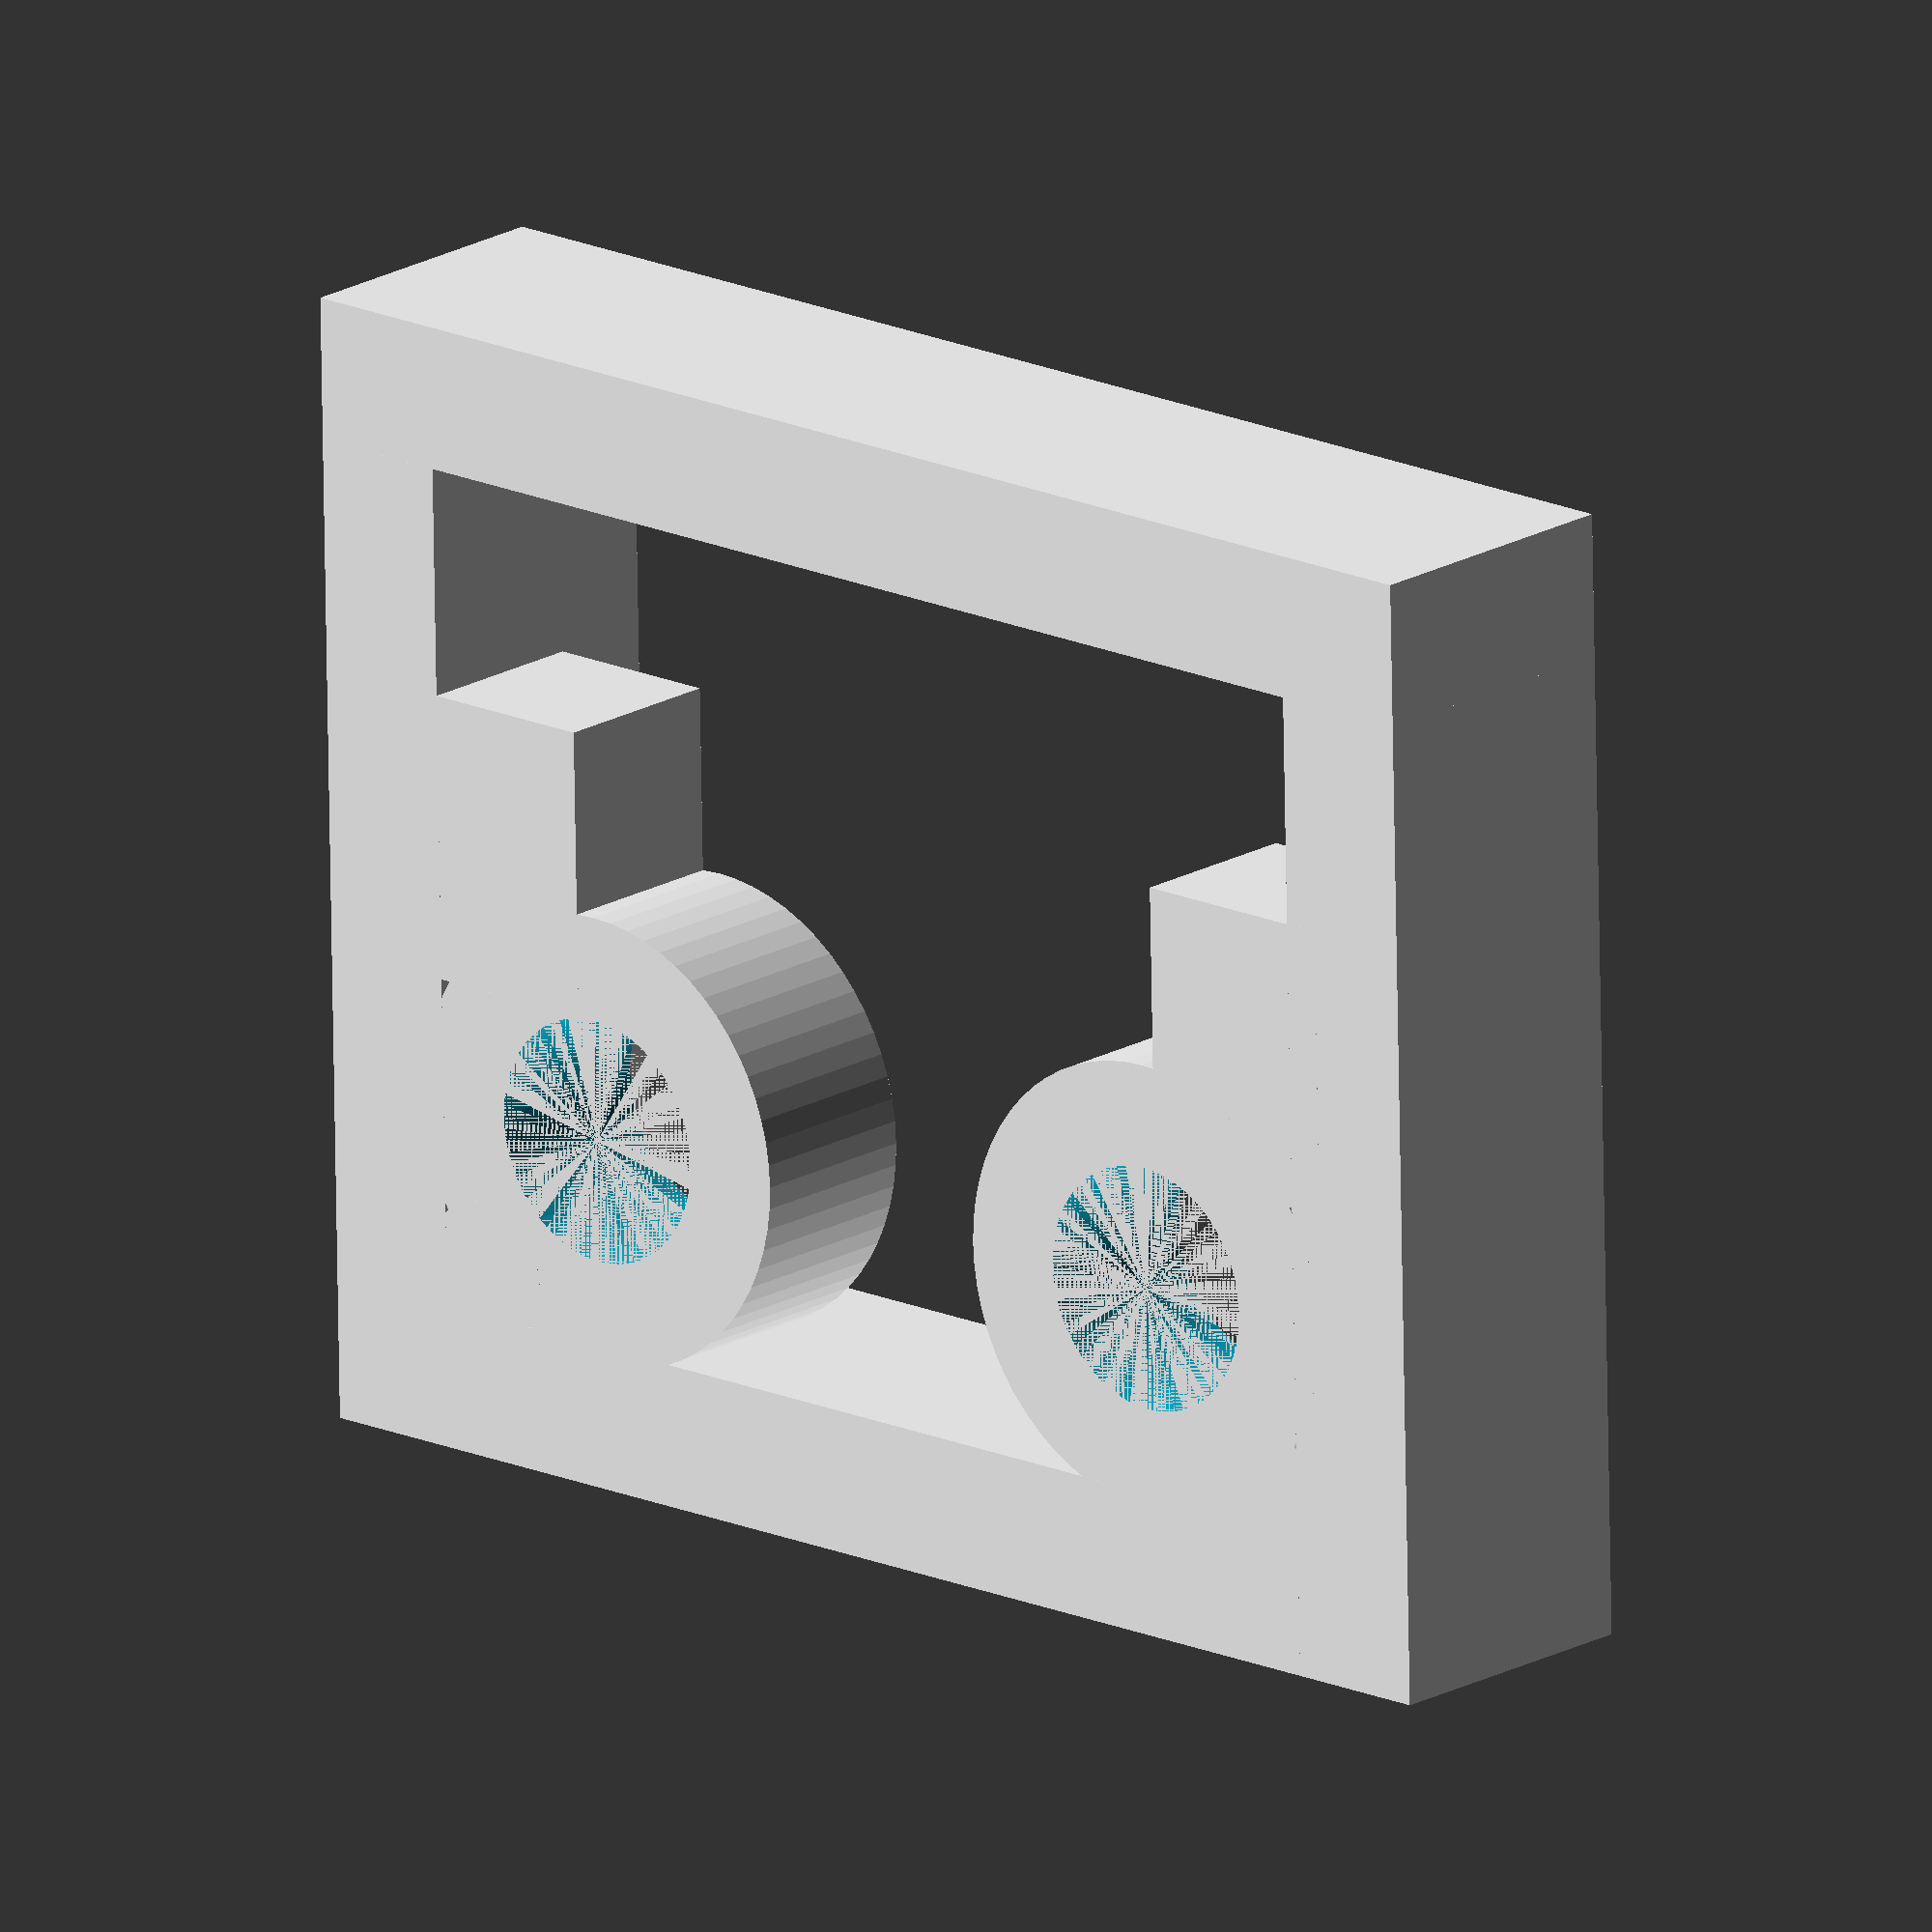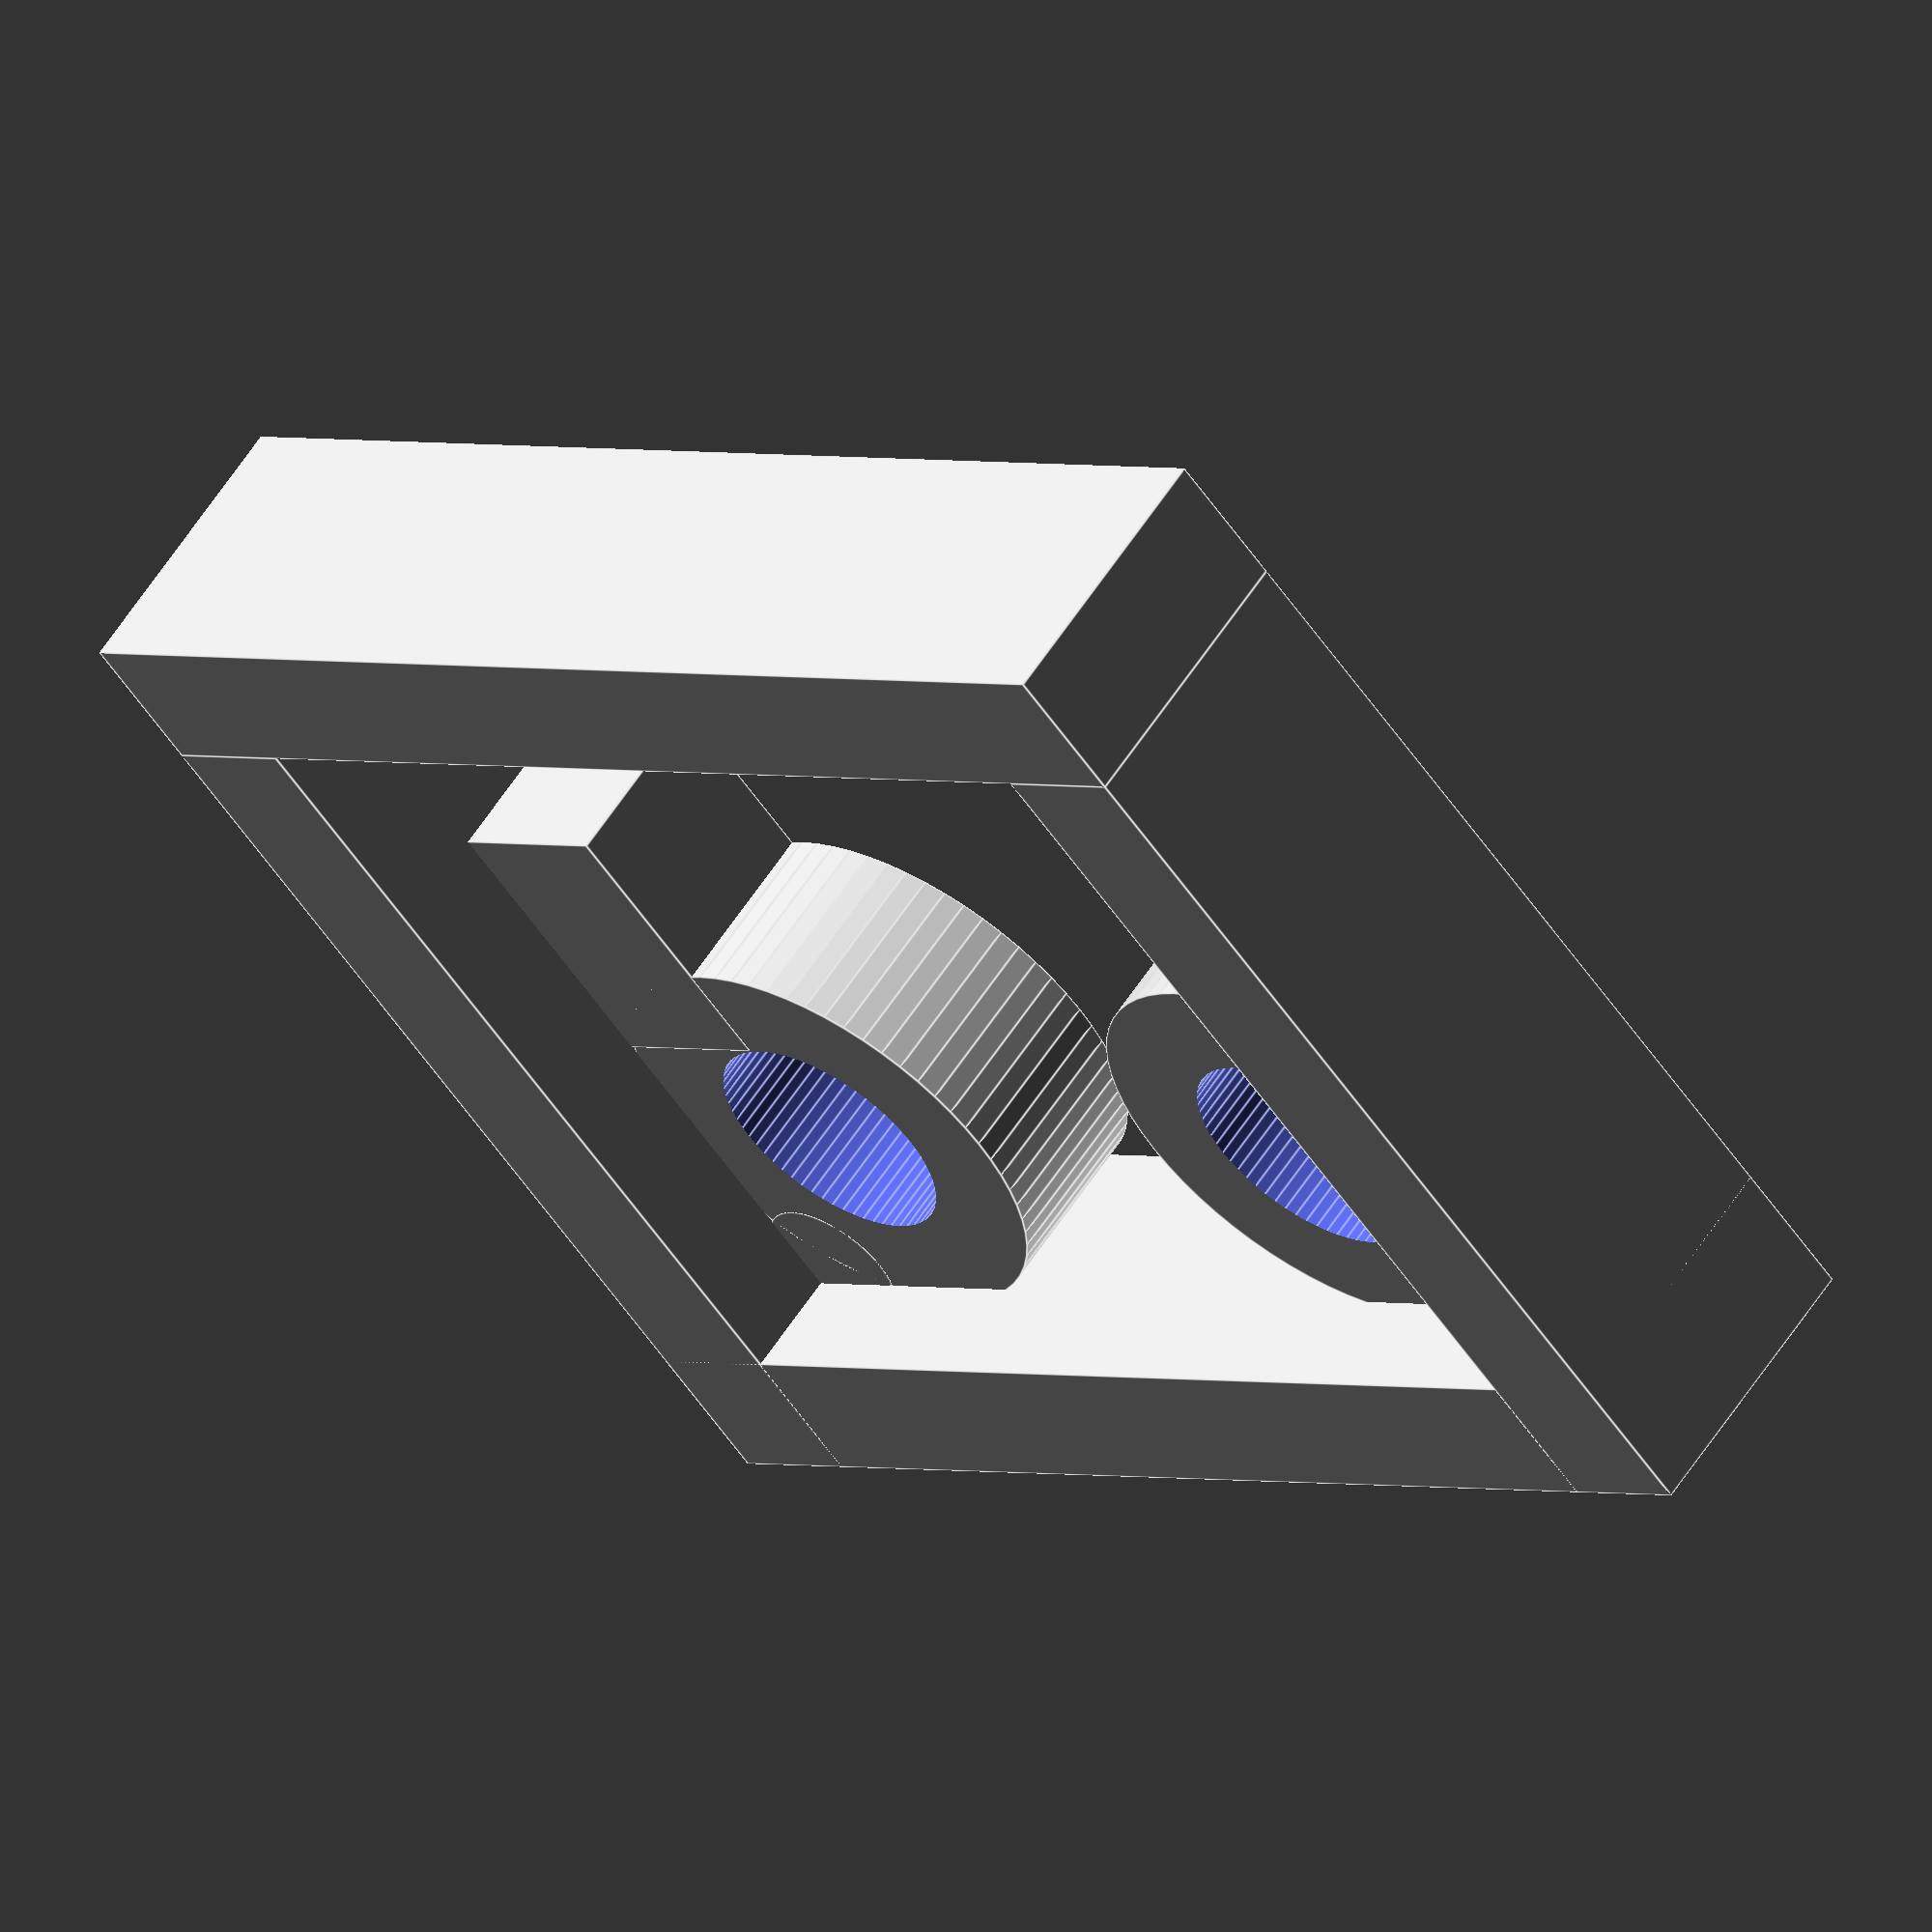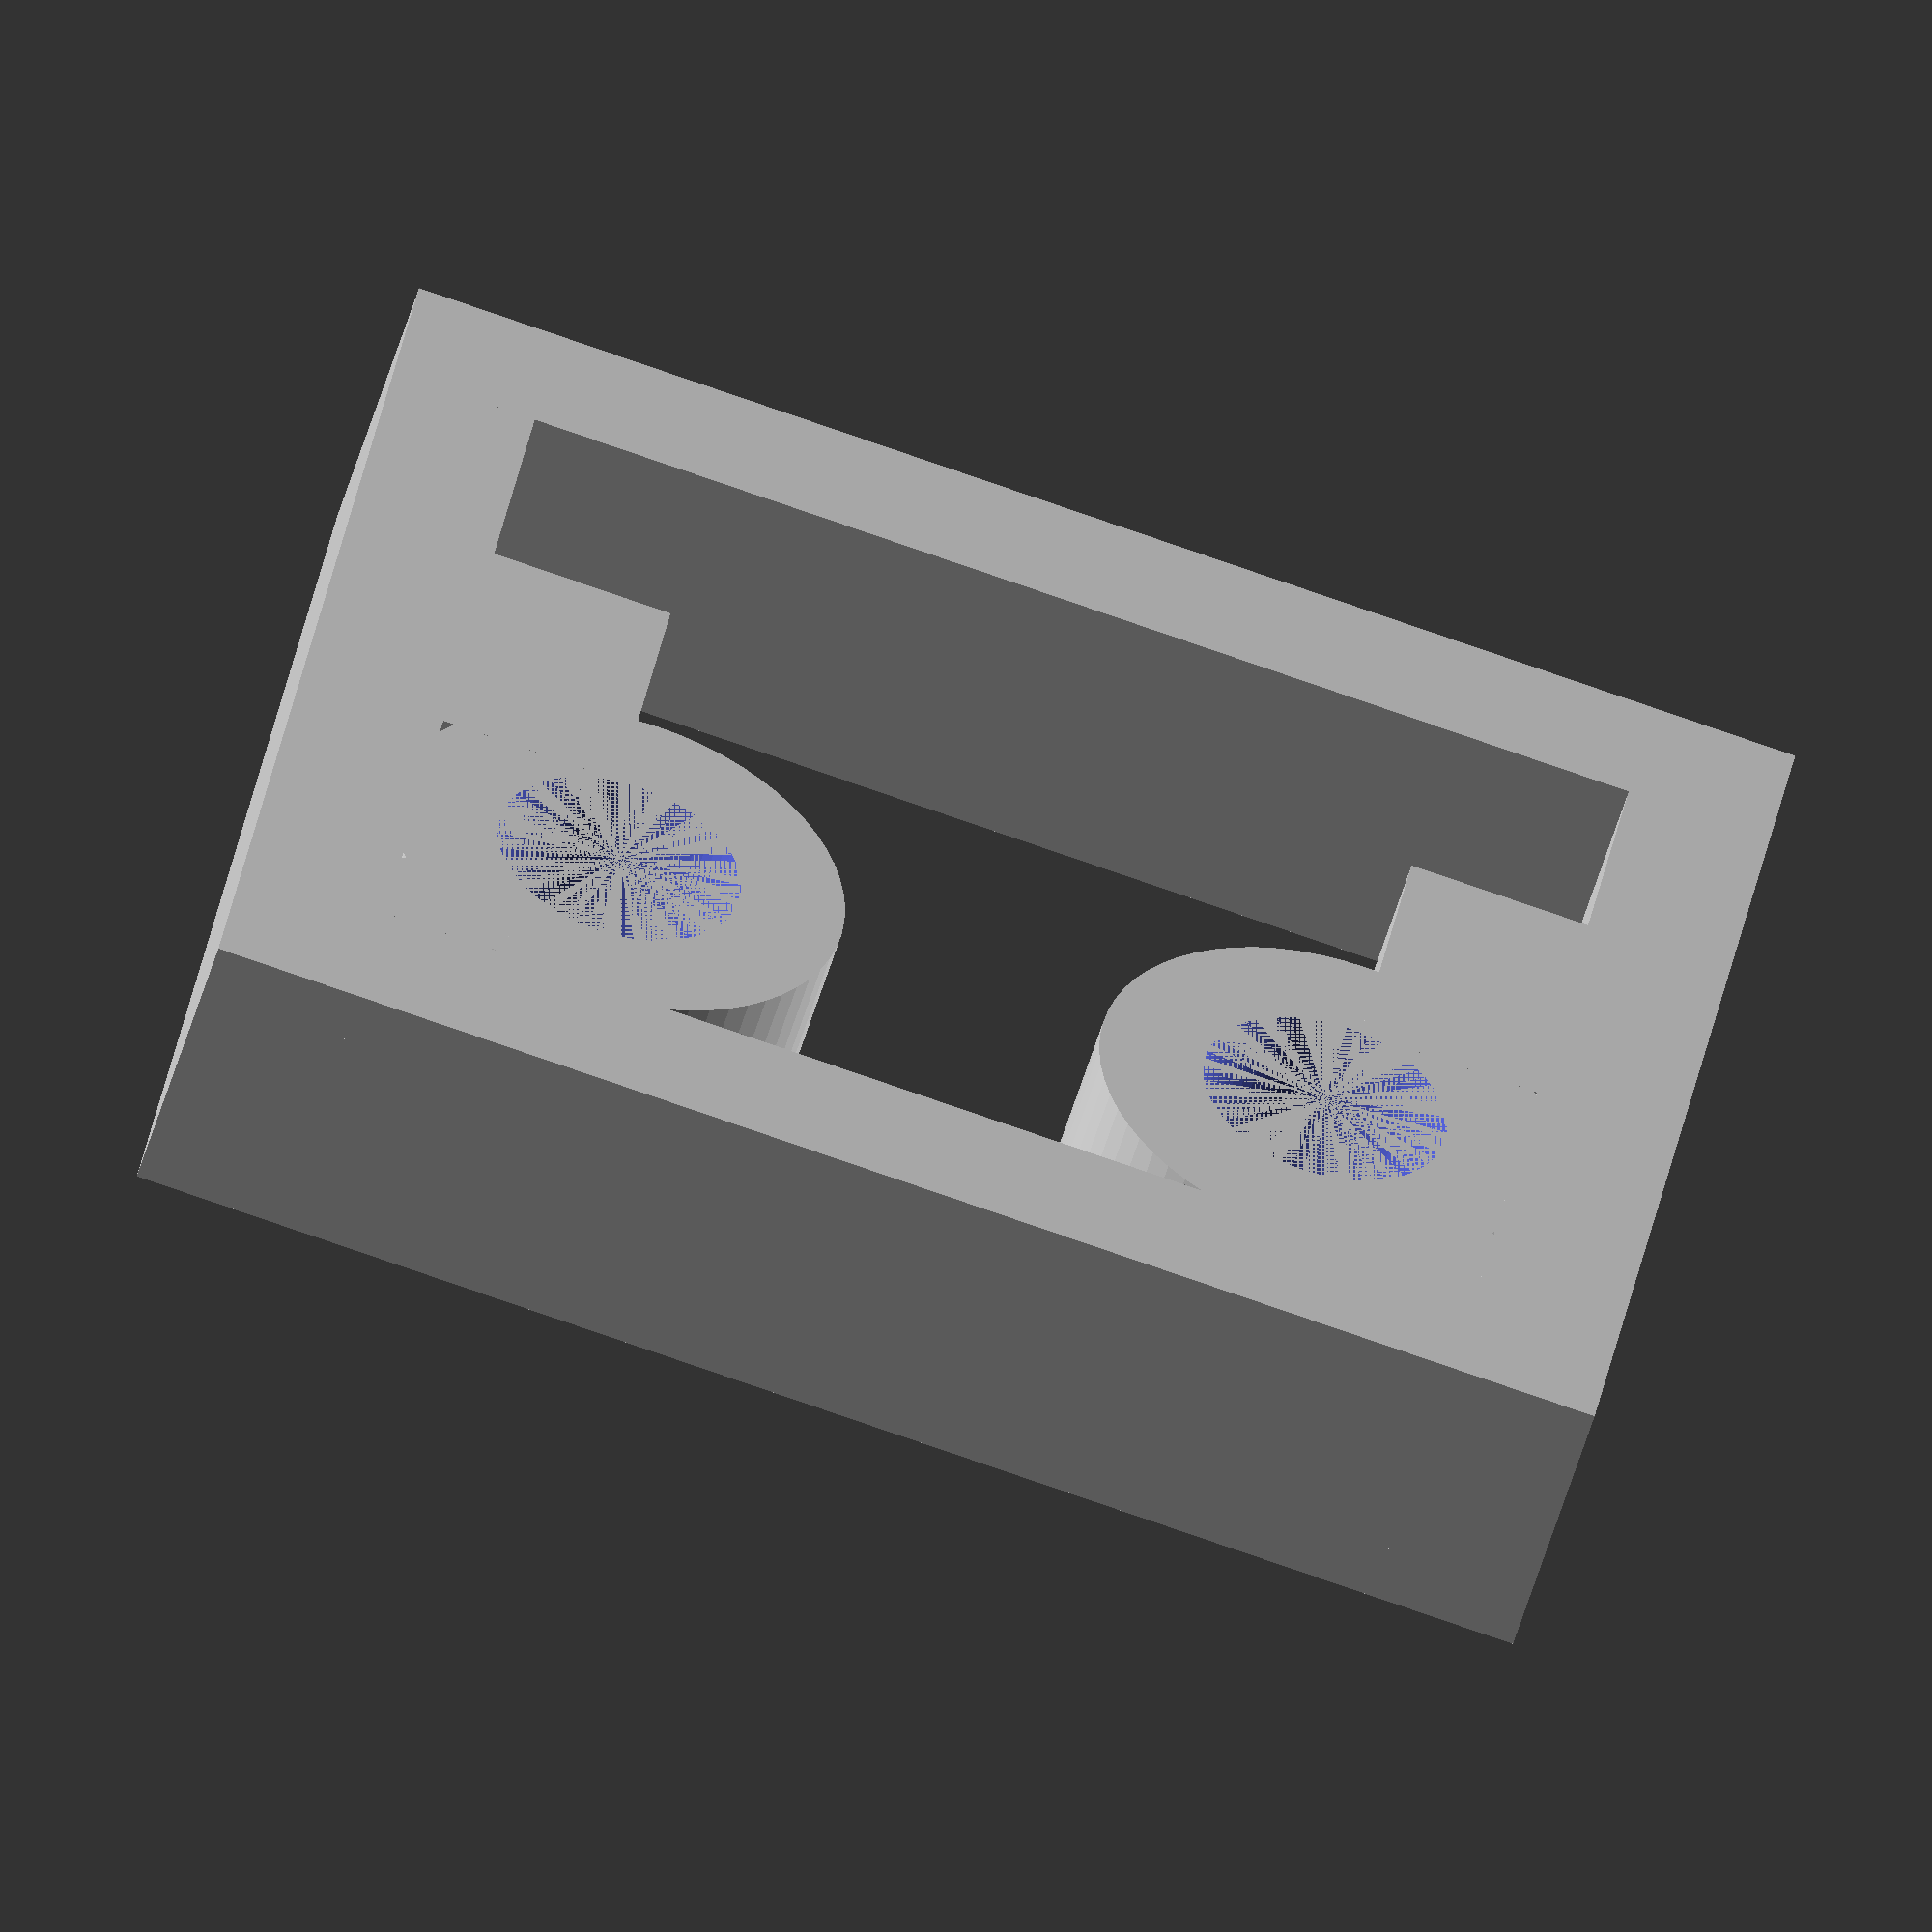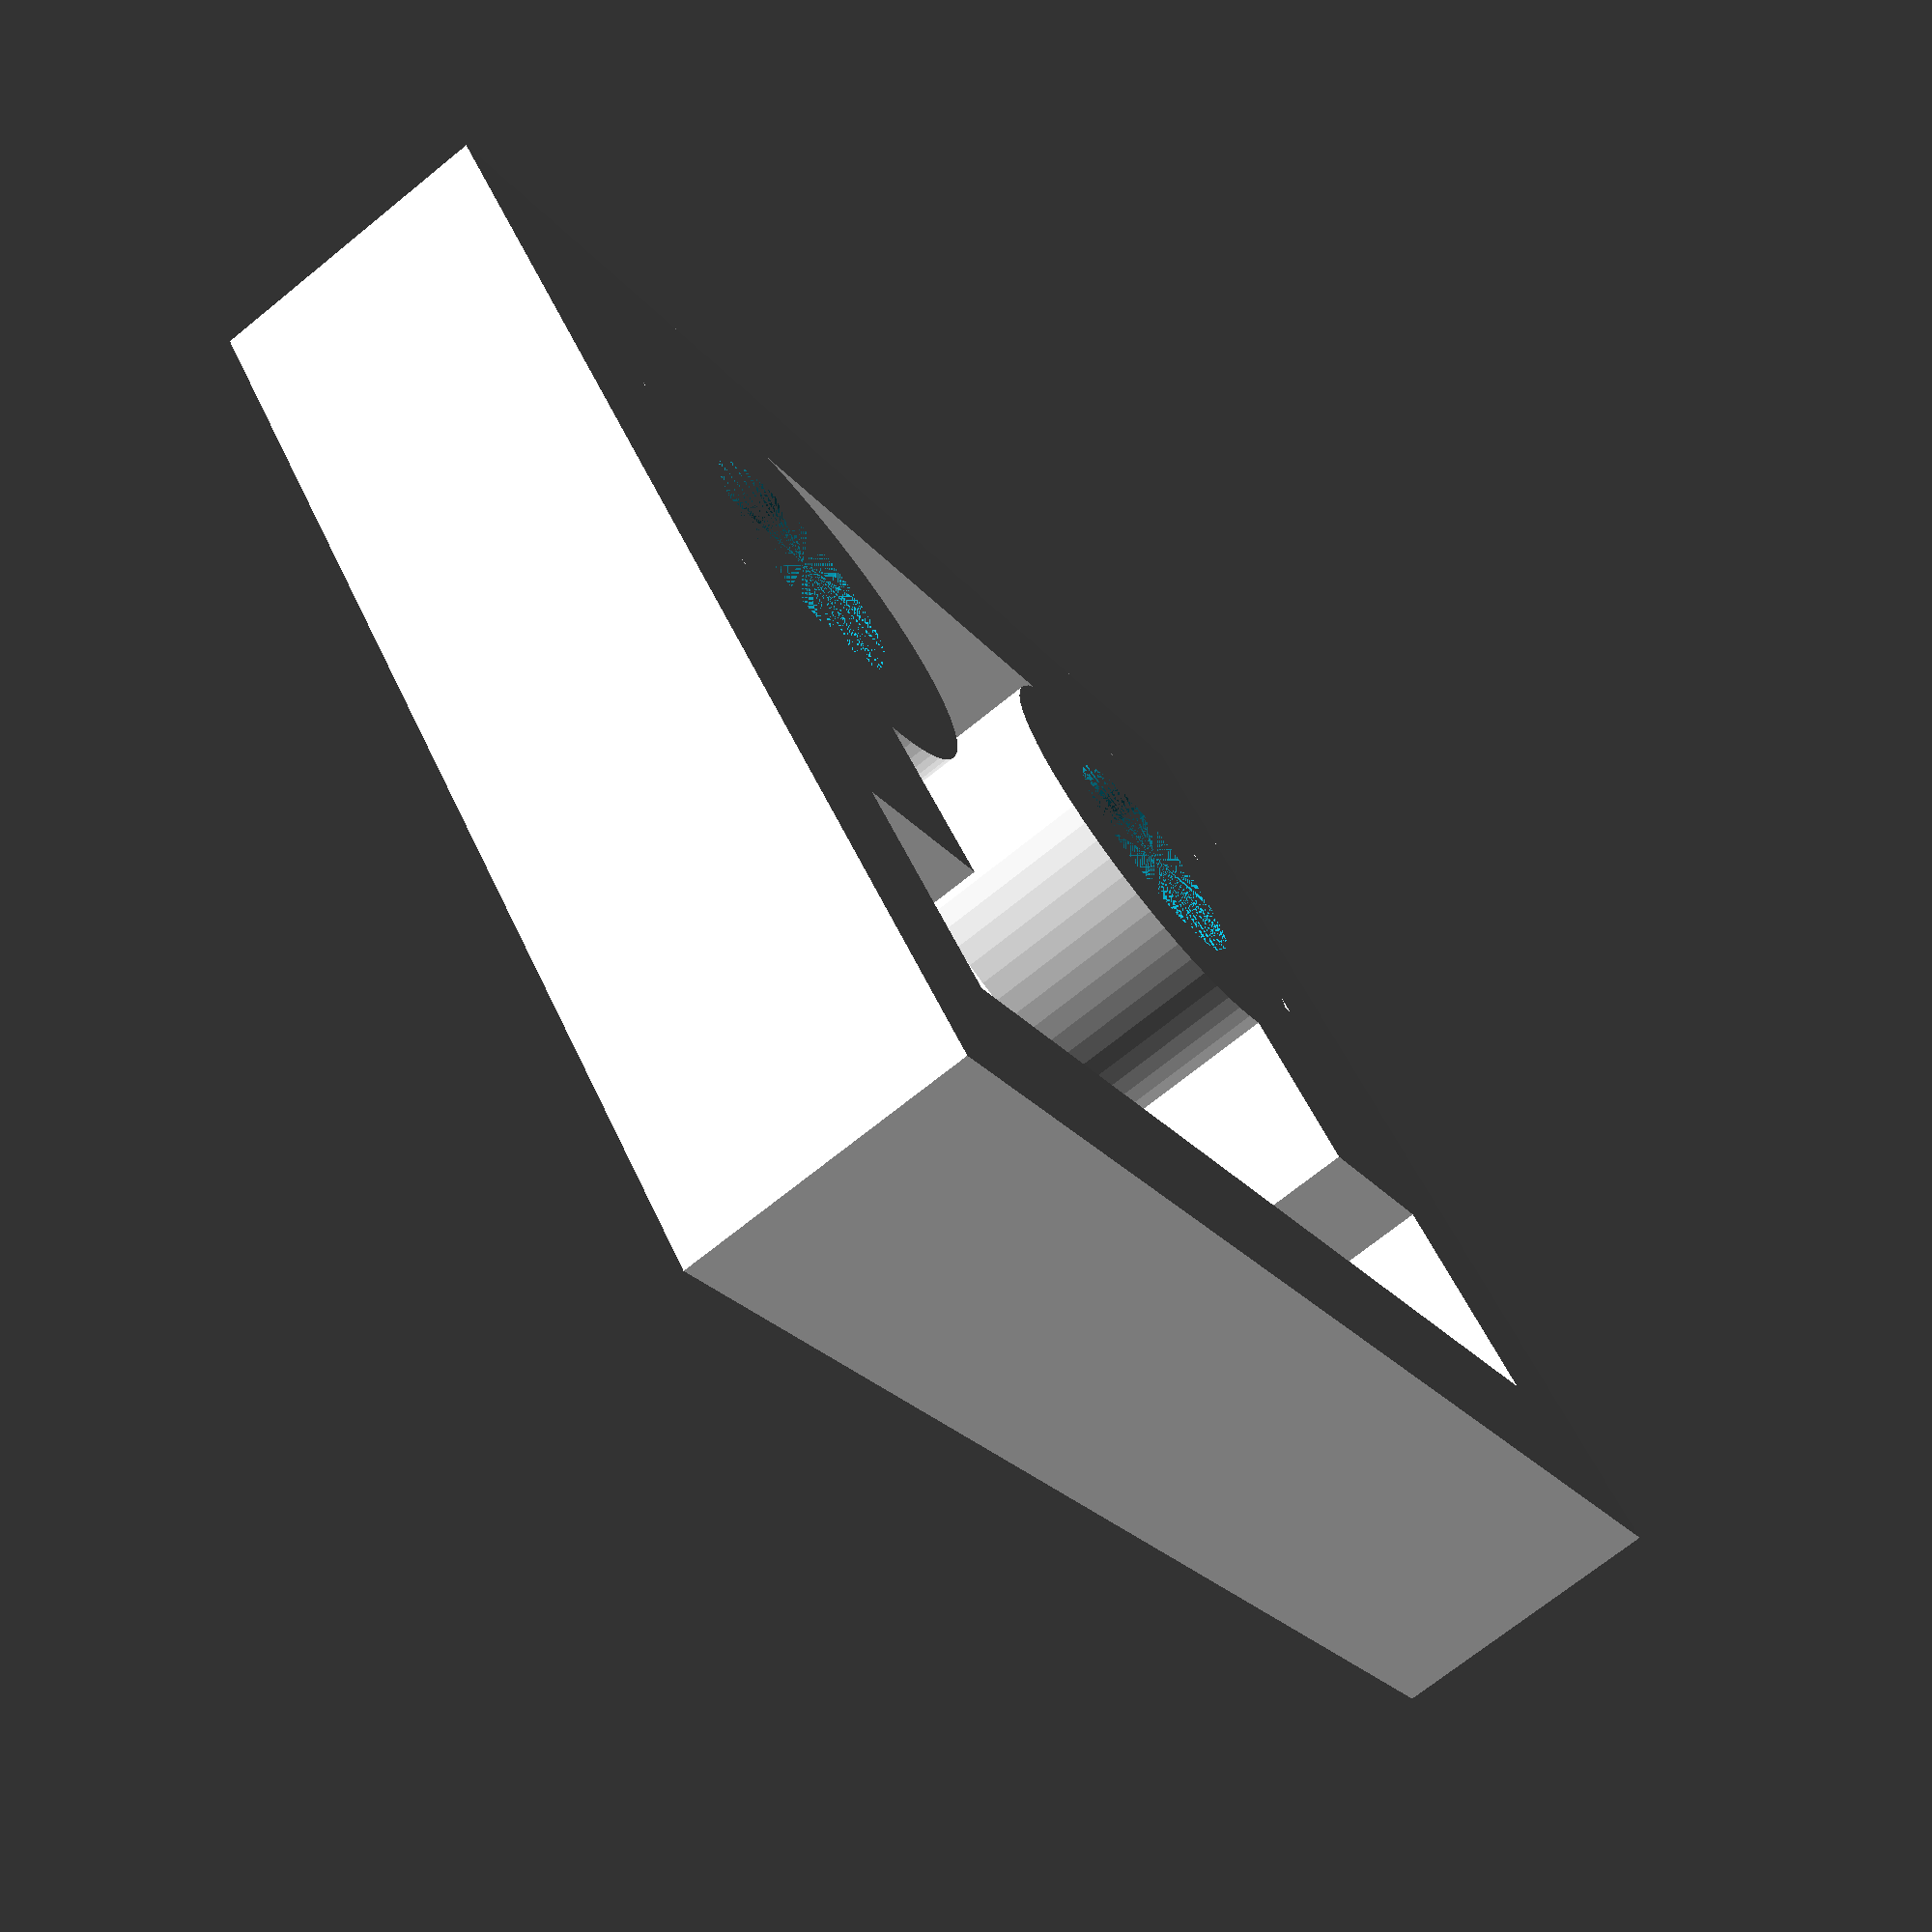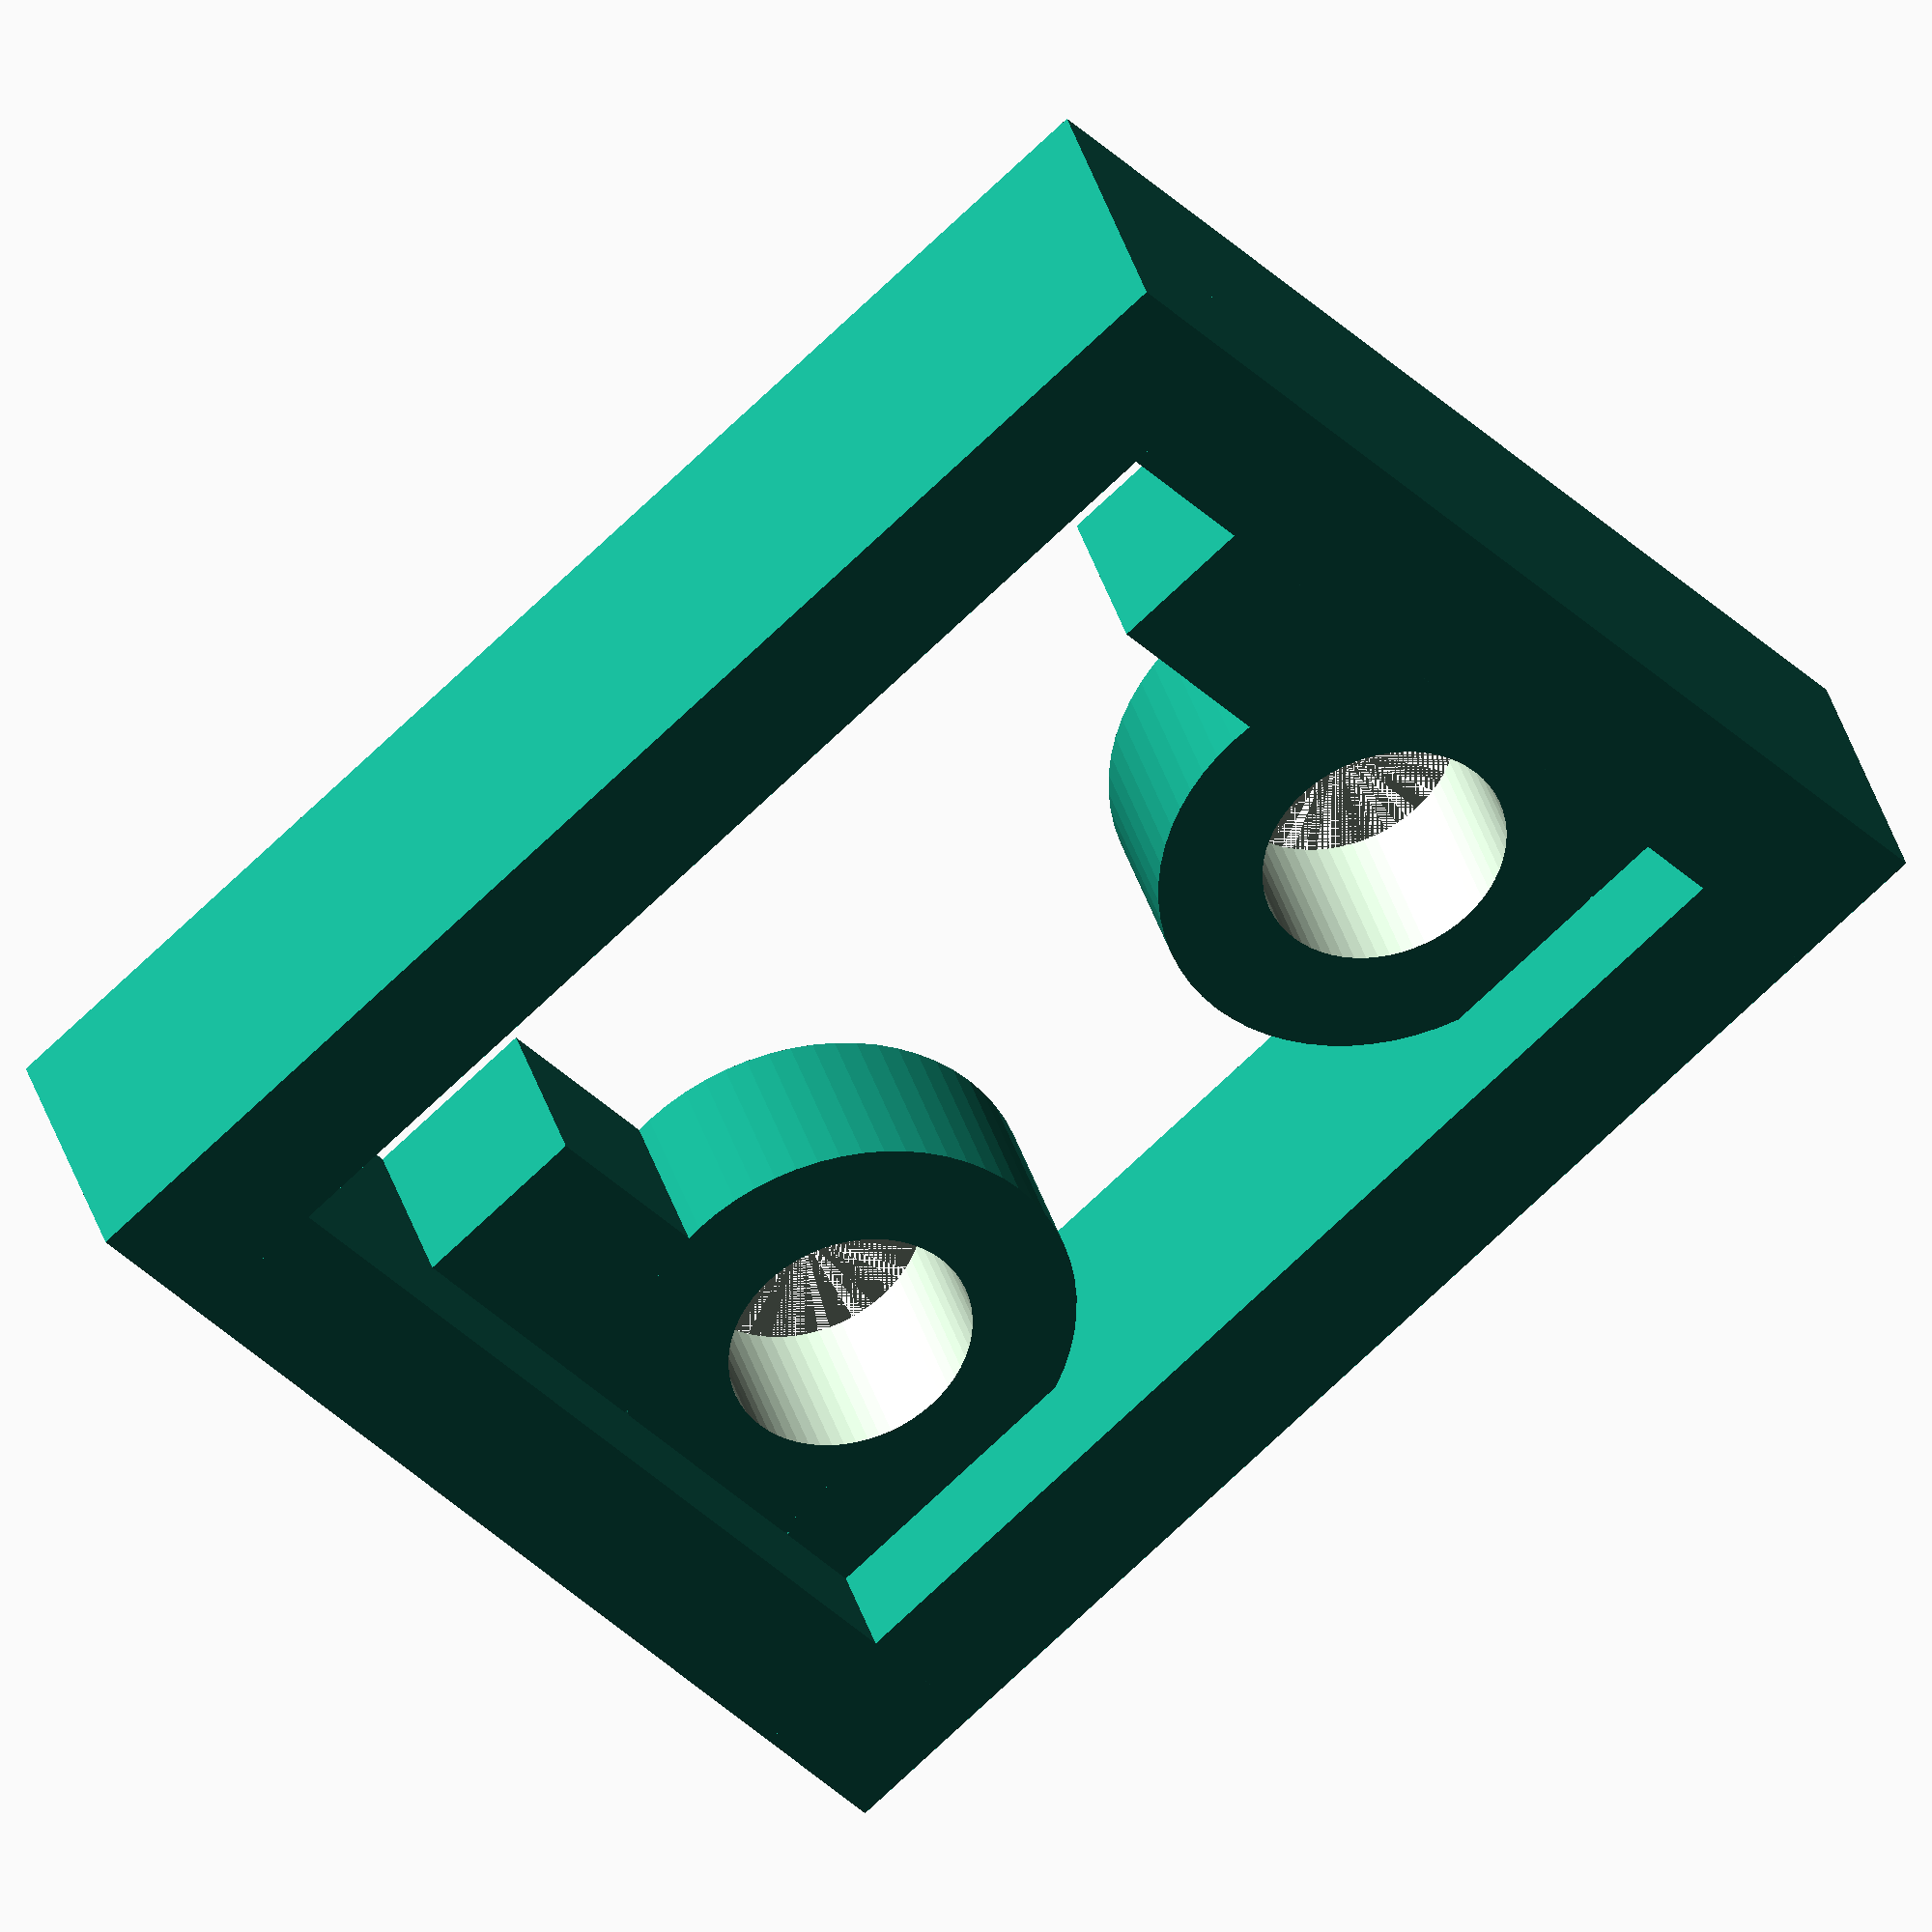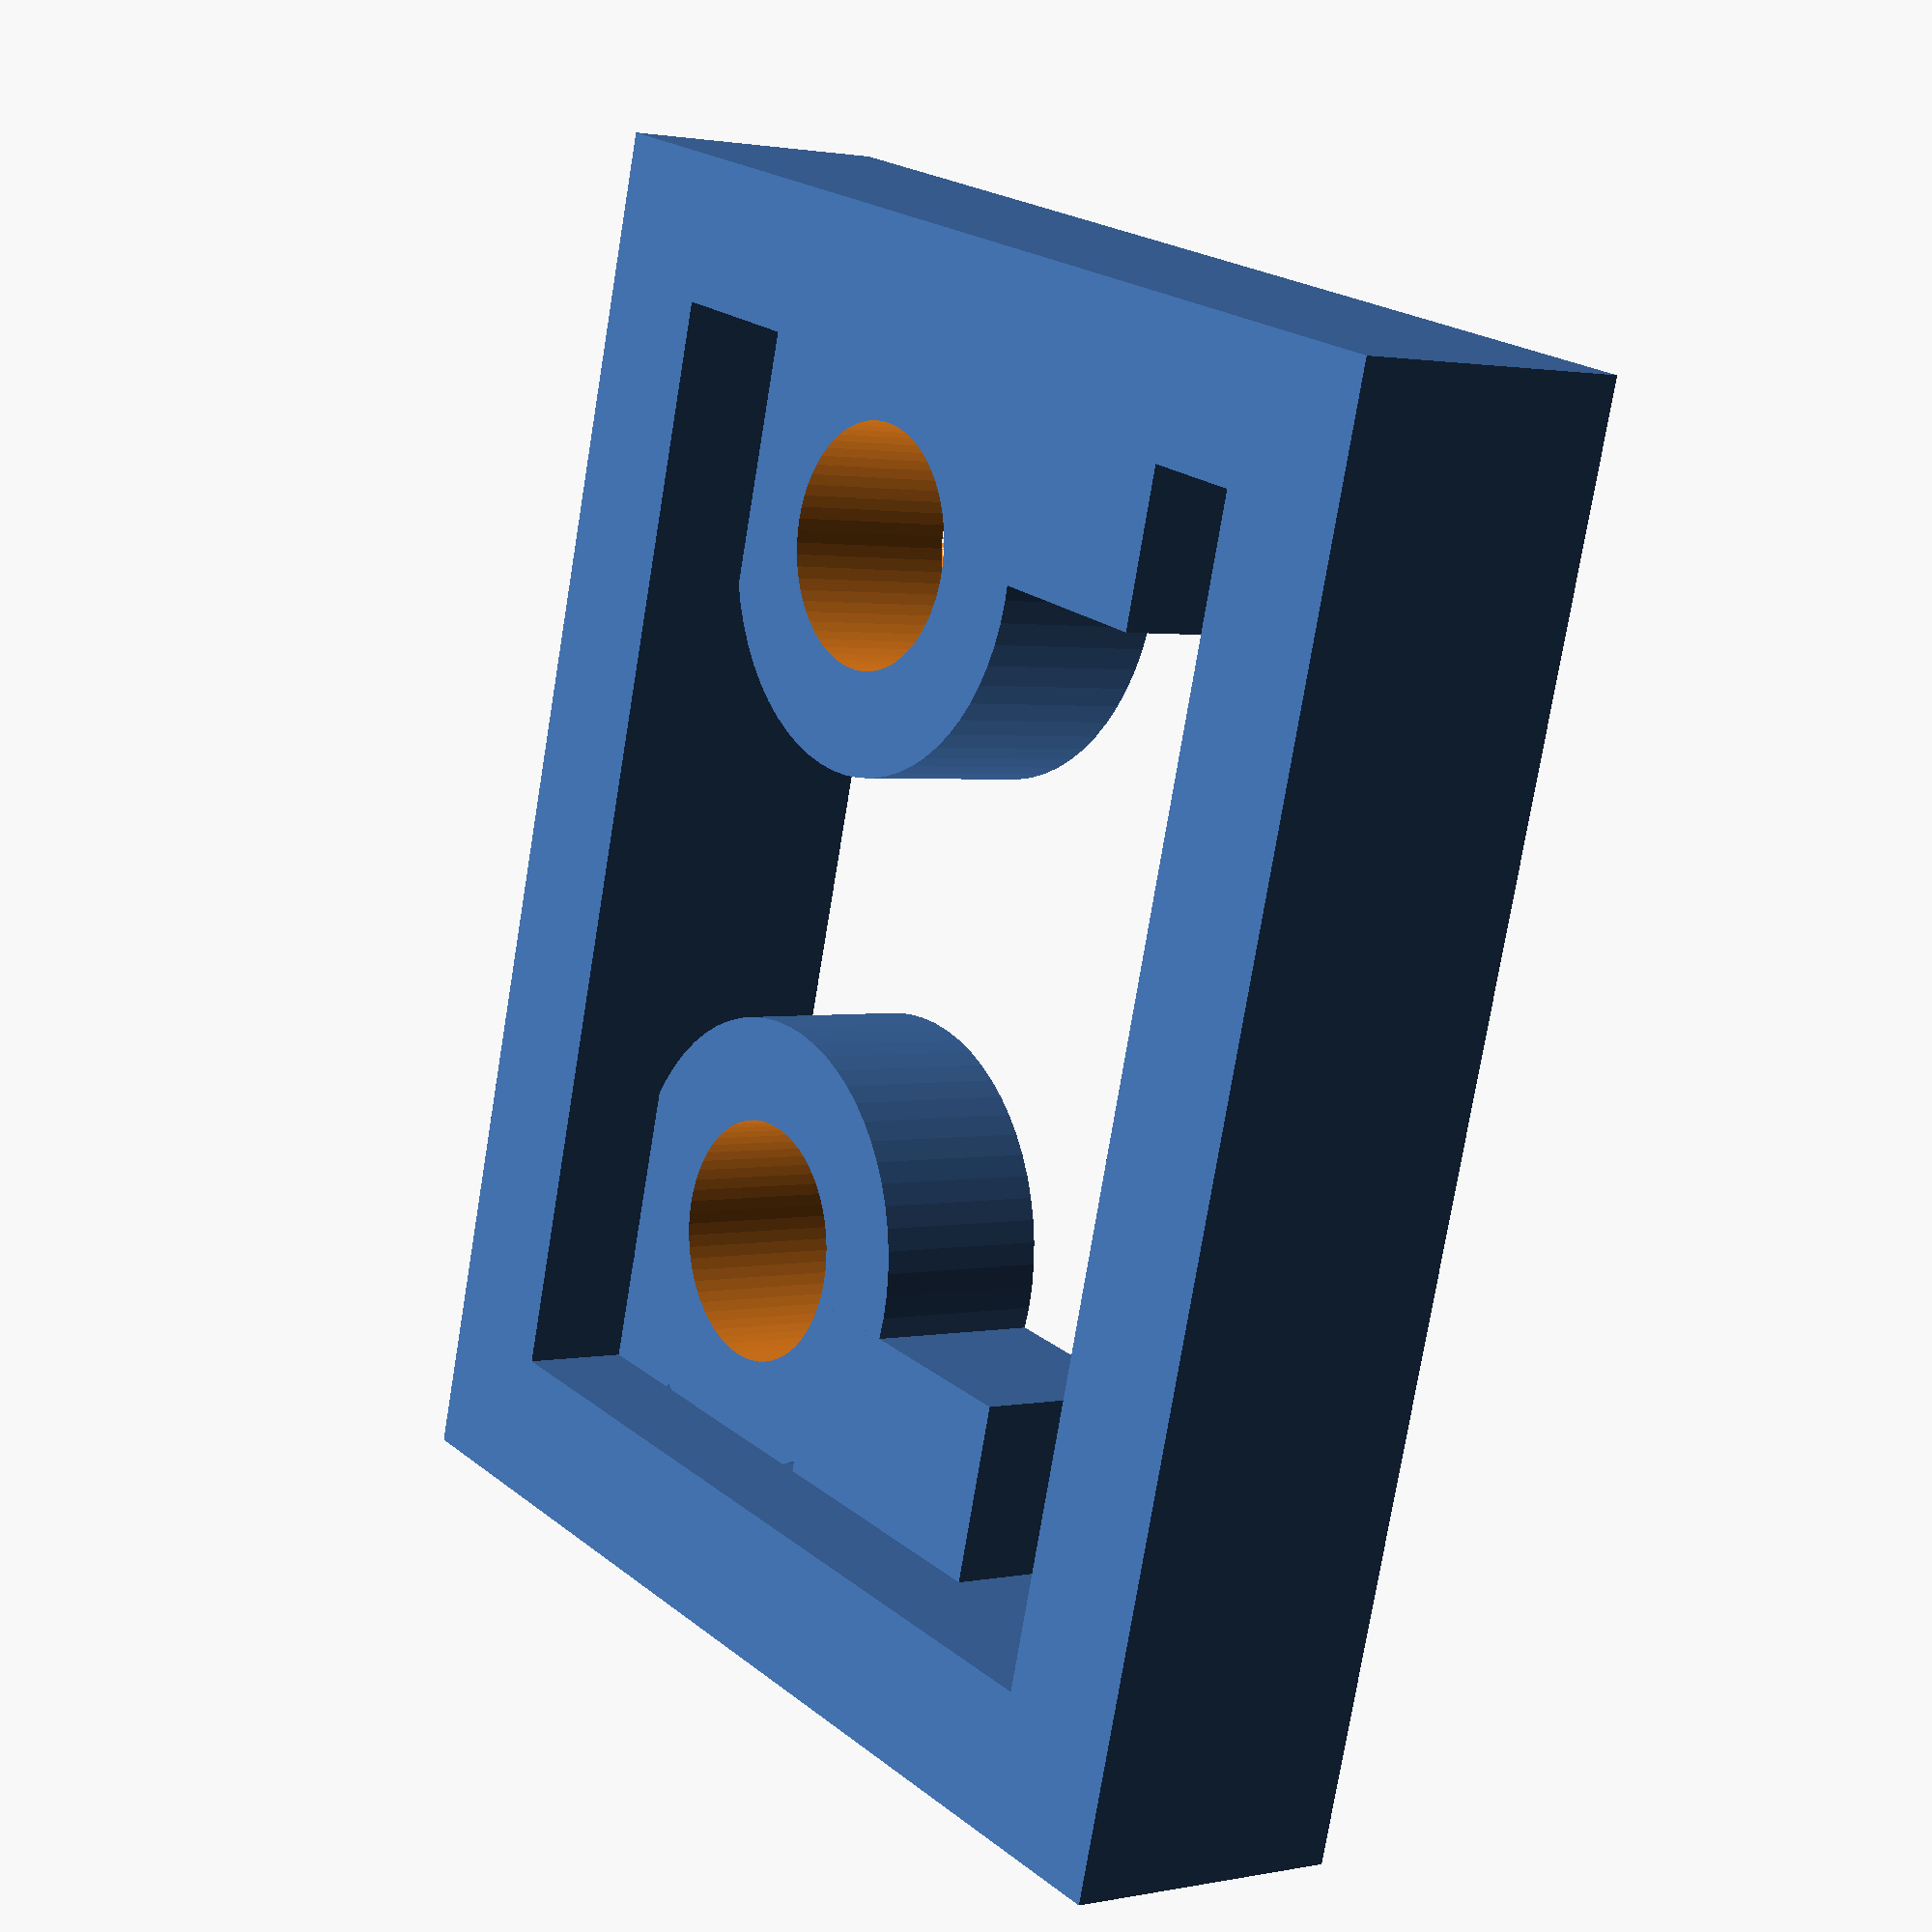
<openscad>
$fn=64;

wHeight=4; //wall height
wThick=2; //wall thickness
bWidth=15.5; //board width
bHeight=11.8; //board height

module screwMount(){
  difference(){
    cylinder(h = wHeight-1.5,
             d = 6.3 ,
        center = false);
    cylinder(h = wHeight-1.3,
             d = 3.4,
        center = false);
  } 
}

module spacer(){
  cube([3, 4, wHeight-1.5], false);  
}

module screwMountFill(){
  cylinder(h = wHeight-1.5,
           d = 2,
      center = false);
}

module main(){
  union(){
    //screw mounts
    translate([wThick+2.7, wThick+2.9, 0])
      screwMount();
    translate([wThick+2.7+10, wThick+2.9, 0])
      screwMount();
 
   //screw mounts connections
   translate([wThick+0.6, wThick+0.4, 0])
     screwMountFill();
   translate([wThick+2.7+2.1+10, wThick+0.6, 0])
     screwMountFill();
        
   //back spacers
   translate([wThick-0.5, wThick+4.6, 0])
     spacer();
   translate([wThick+bWidth-2.5, wThick+4.6, 0])
     spacer();

   //front wall
   translate([0, 0, 0])
     cube([wThick*2+bWidth, wThick, wHeight], false);
   //back wall
   translate([0, wThick+bHeight, 0])
     cube([wThick*2+bWidth, wThick, wHeight], false);

   //side walls
   translate([0, 0, 0])
     cube([wThick, wThick+bHeight, wHeight], false);    
   translate([wThick+bWidth, 0, 0])
     cube([wThick, wThick+bHeight, wHeight], false);
  }  
}


main();


</openscad>
<views>
elev=341.1 azim=1.3 roll=222.6 proj=o view=solid
elev=300.4 azim=319.1 roll=32.8 proj=o view=edges
elev=232.5 azim=169.8 roll=15.9 proj=o view=solid
elev=71.2 azim=219.7 roll=128.9 proj=p view=wireframe
elev=142.9 azim=138.0 roll=195.5 proj=o view=wireframe
elev=178.4 azim=285.7 roll=127.1 proj=p view=solid
</views>
